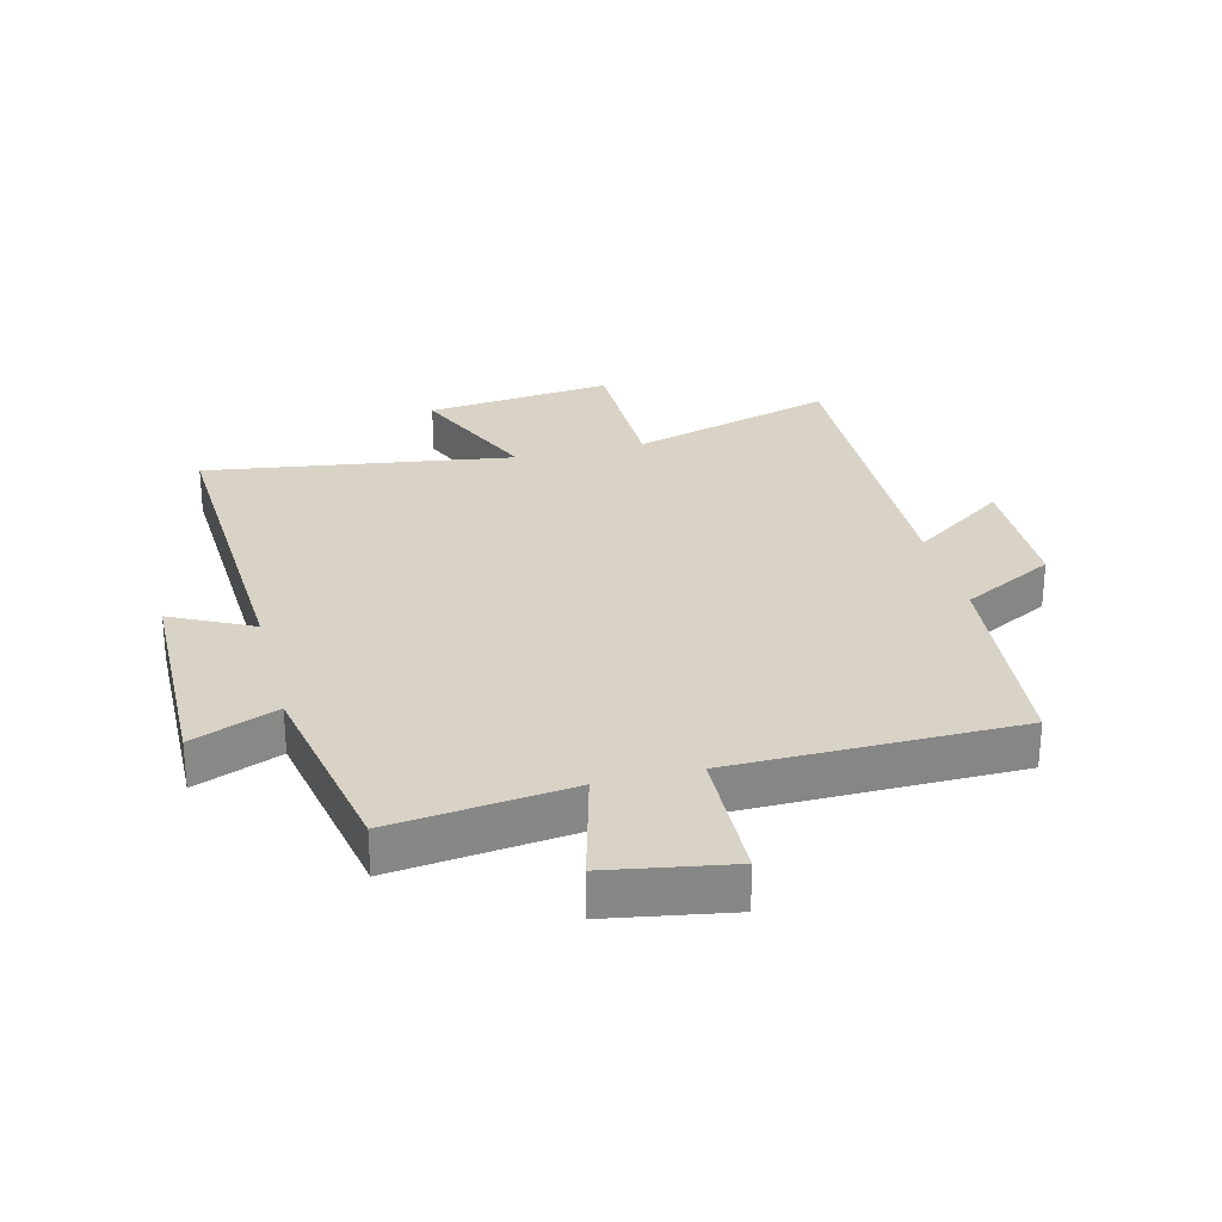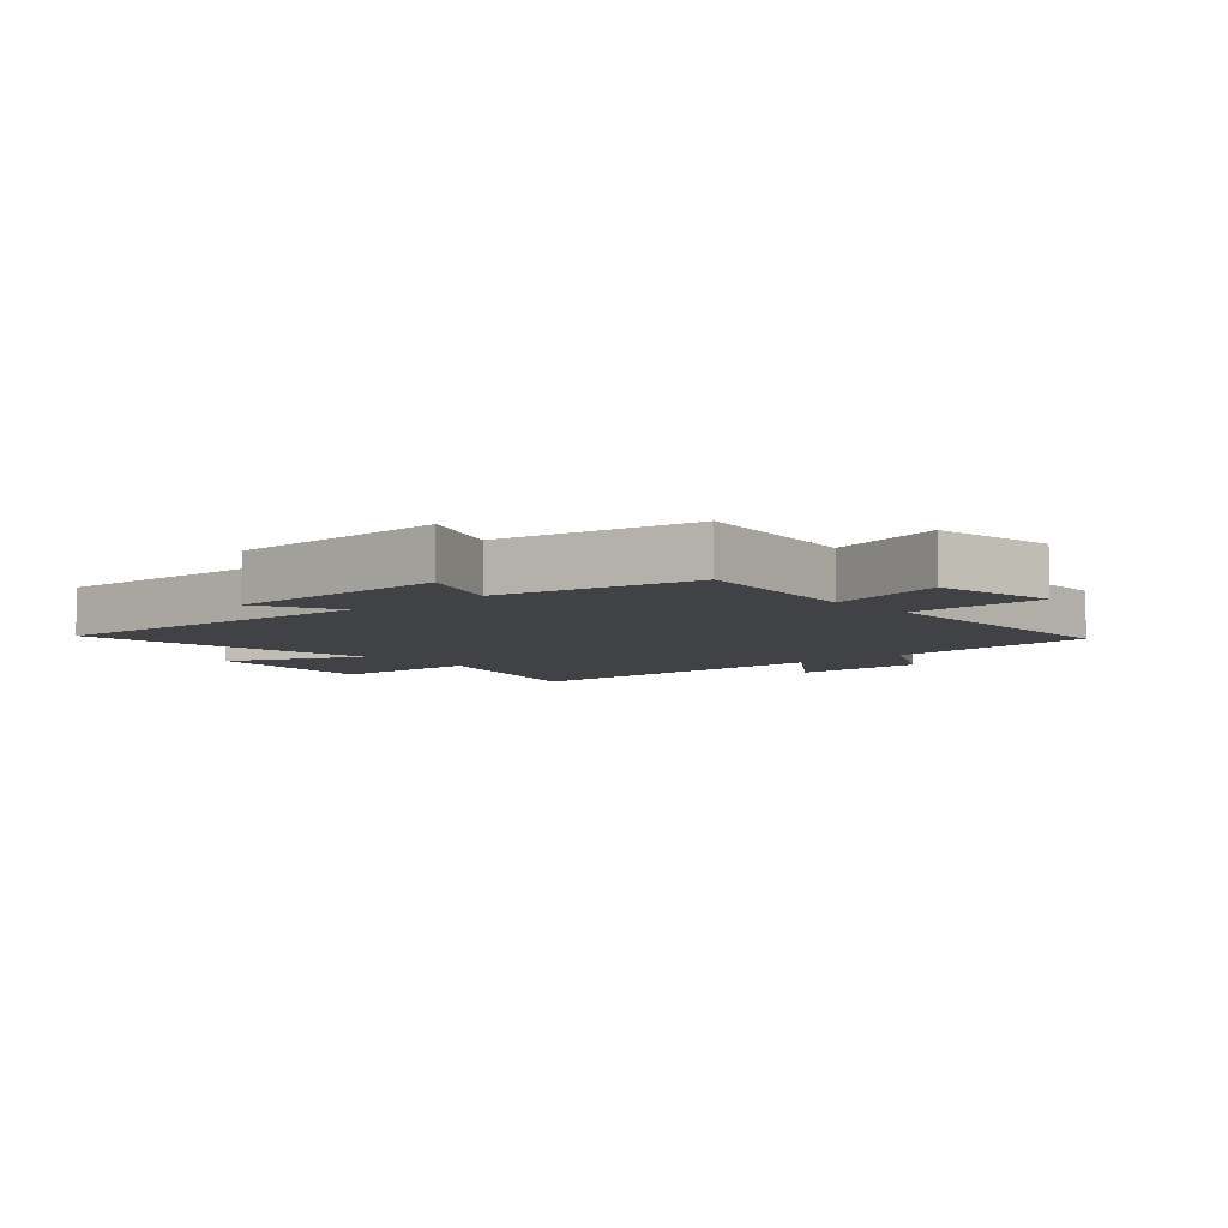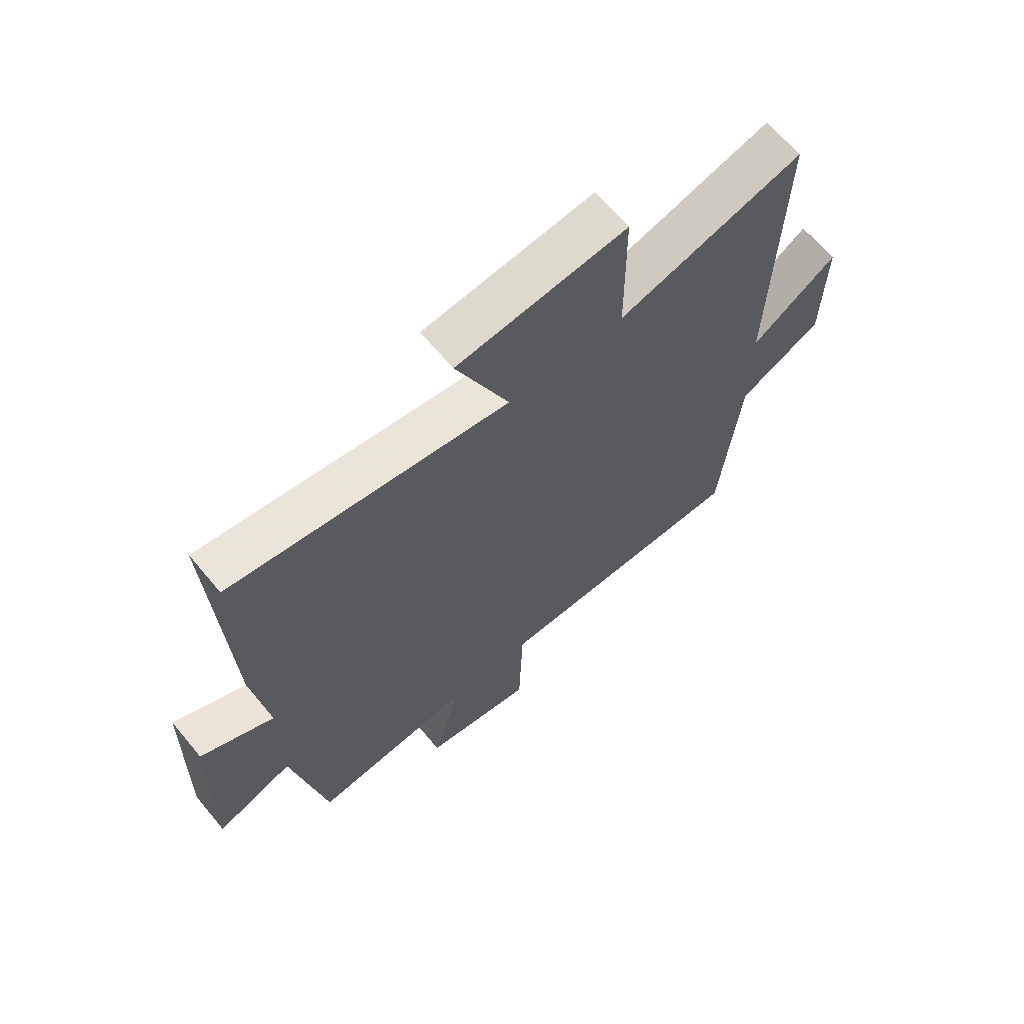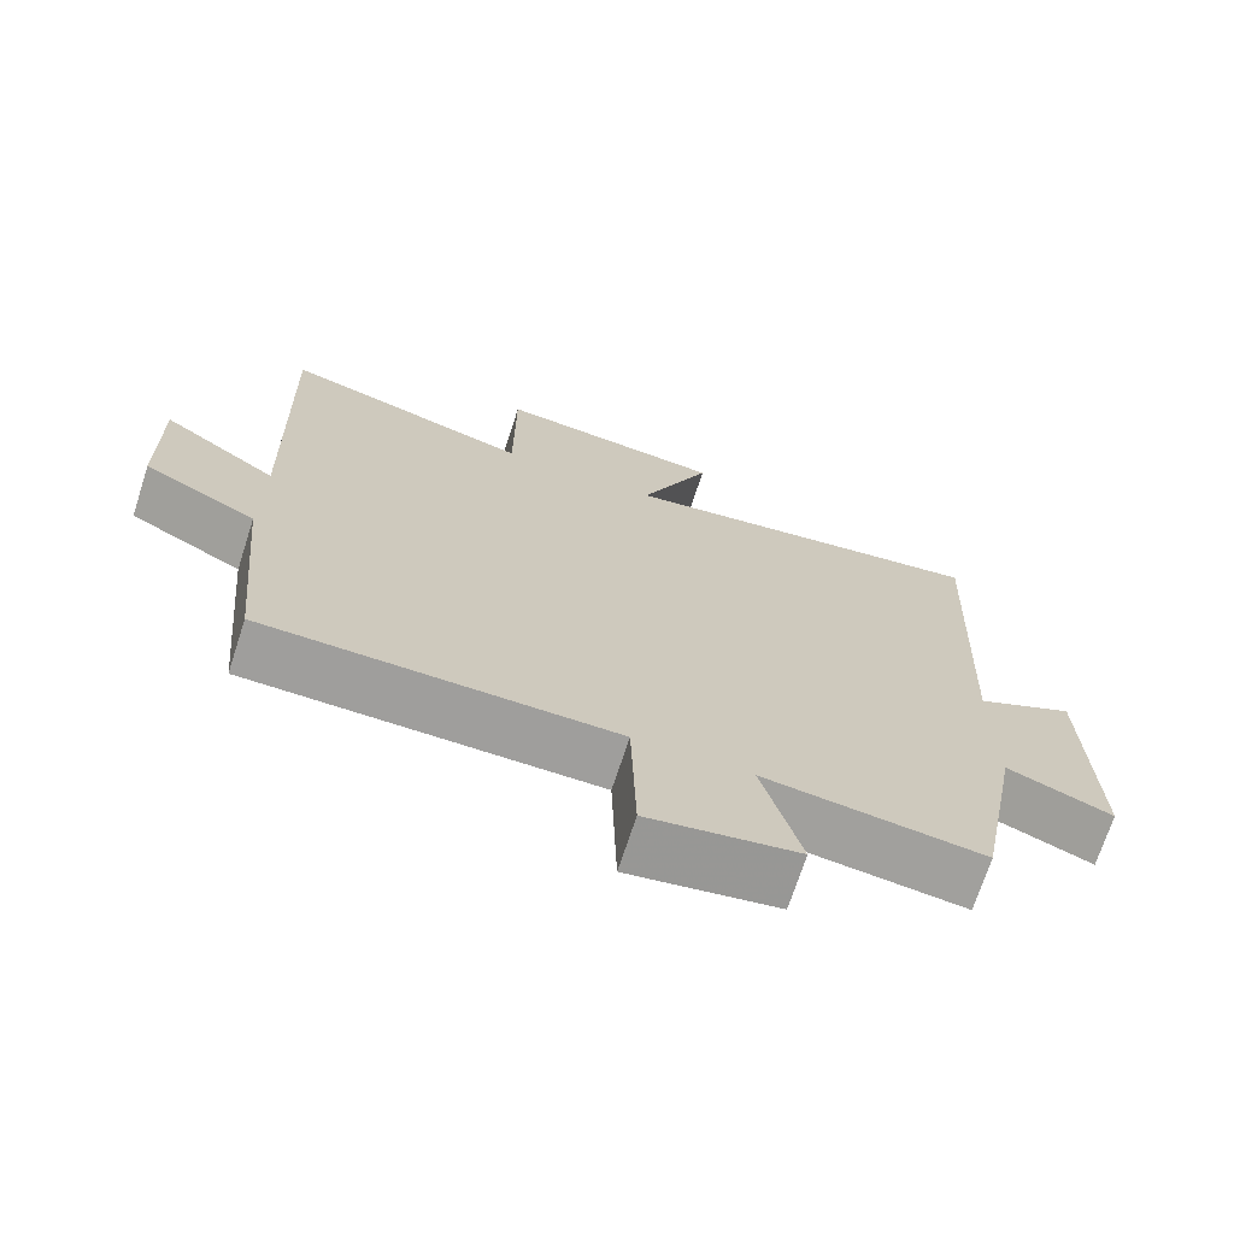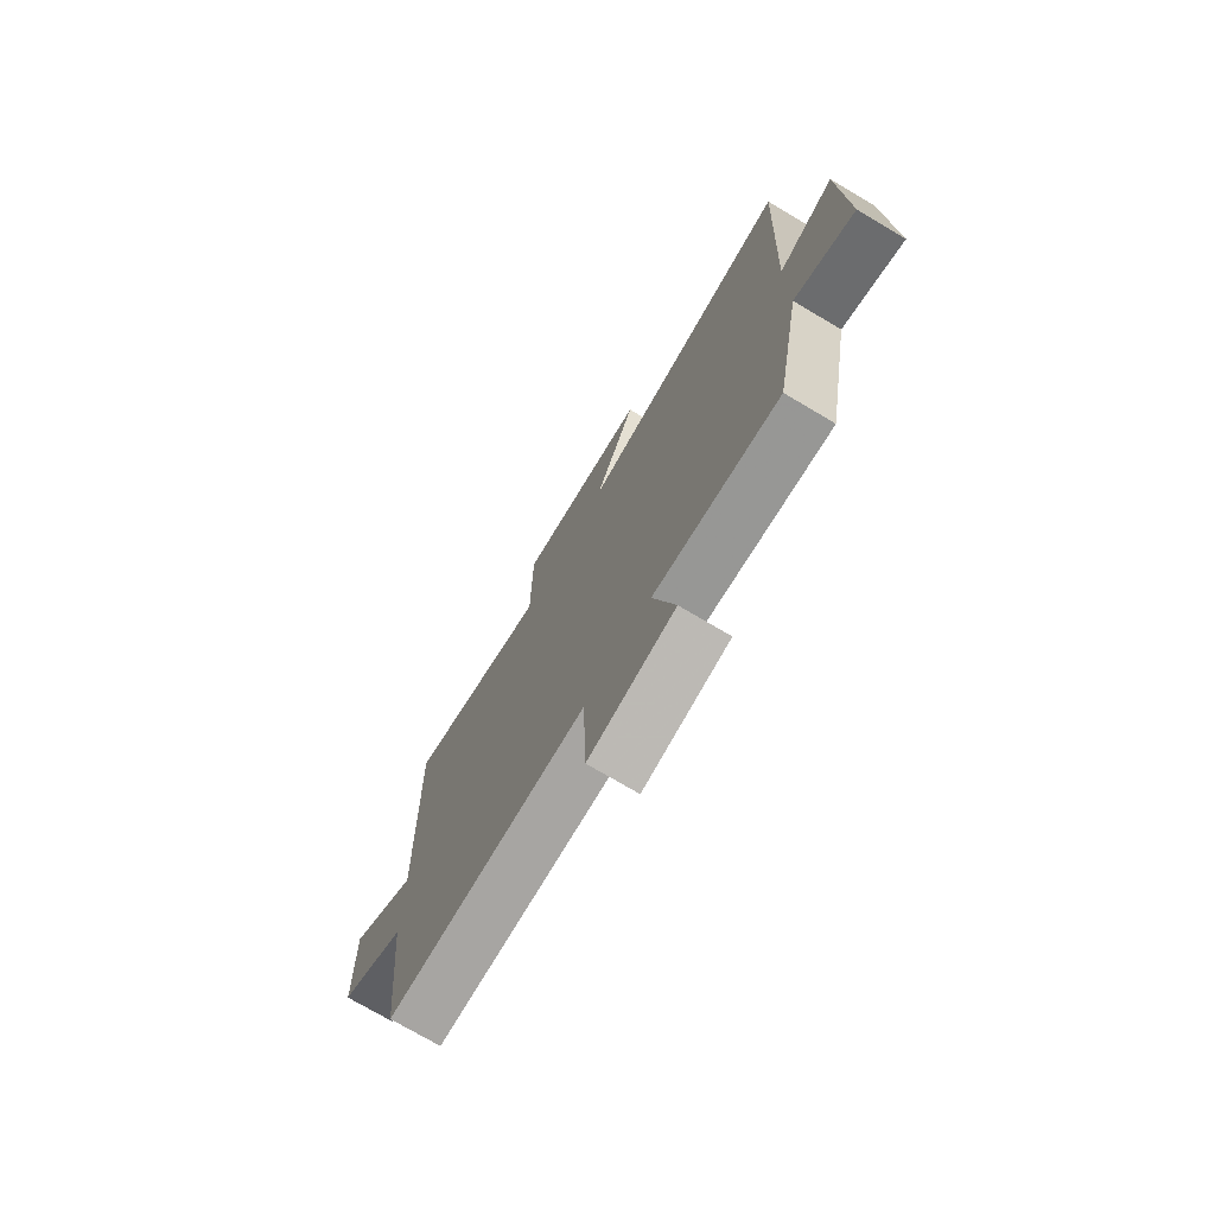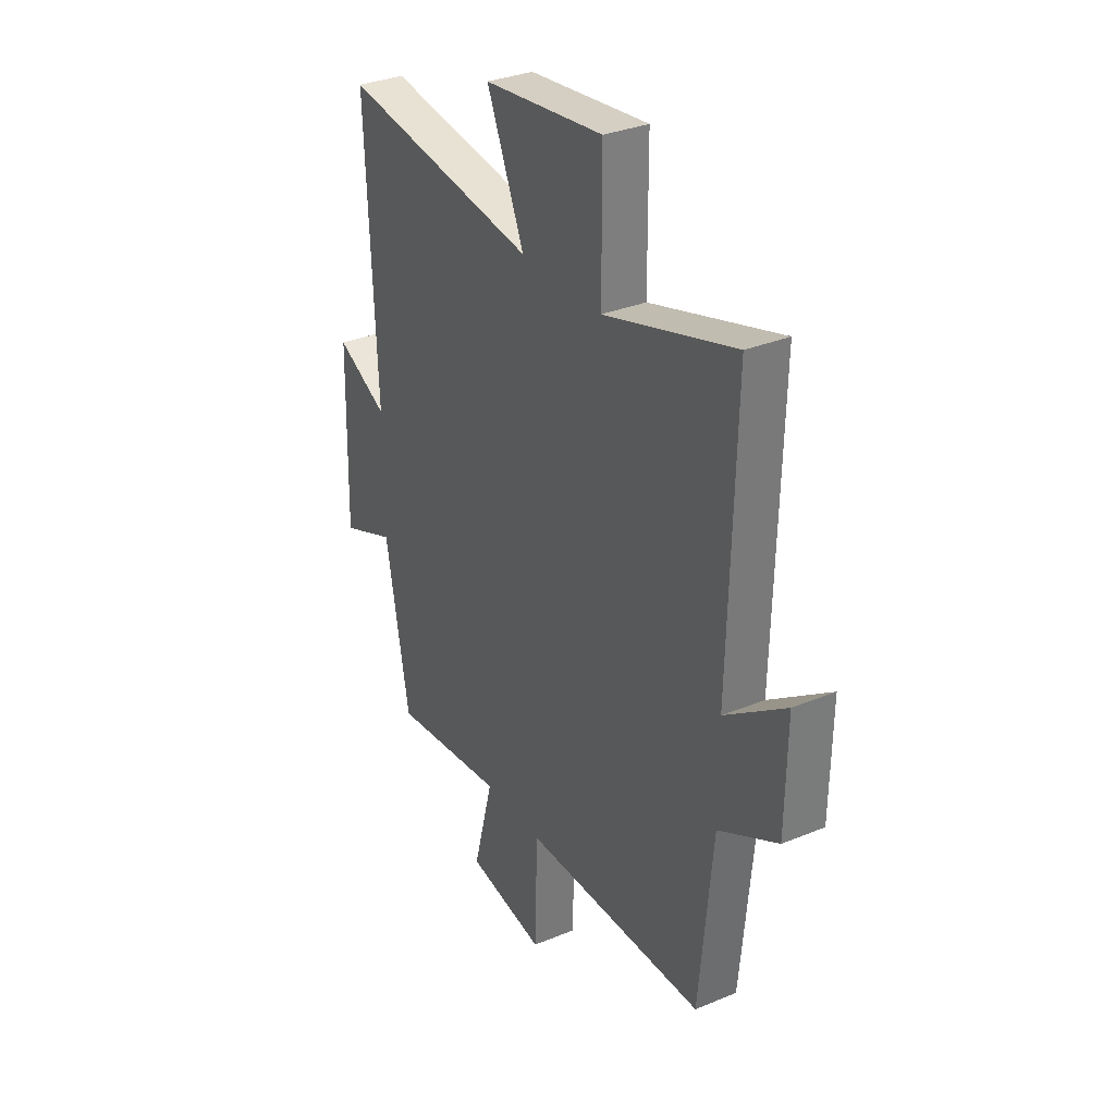
<metadata>
{"format":"obj","ext":"obj","renderer":"f3d","projection":"perspective","resolution":1024,"background":"white","views":[{"elev":27.8,"azim":165.8,"up":"+Y"},{"elev":-6.2,"azim":131.2,"up":"+Y"},{"elev":65.8,"azim":140.1,"up":"+Z"},{"elev":-70.8,"azim":-18.0,"up":"+Z"},{"elev":-74.5,"azim":59.4,"up":"+Z"},{"elev":32.3,"azim":-120.0,"up":"+Z"}]}
</metadata>
<code>
v -0.466 0.07 -0.495
v -0.5 0.07 -0.144
v -0.65 0.07 -0.064
v -0.654 0.07 0.156
v -0.5 0.07 0.048
v -0.515 0.07 0.598
v -0.183 0.07 0.5
v -0.182 0.07 0.753
v 0.122 0.07 0.719
v 0.027 0.07 0.5
v 0.525 0.07 0.574
v 0.5 0.07 0.025
v 0.631 0.07 0.091
v 0.639 0.07 -0.269
v 0.5 0.07 -0.213
v 0.44 0.07 -0.535
v 0.151 0.07 -0.5
v 0.202 0.07 -0.691
v 0.004 0.07 -0.725
v -0.003 0.07 -0.5
v -0.466 0 -0.495
v -0.5 0 -0.144
v -0.65 0 -0.064
v -0.654 0 0.156
v -0.5 0 0.048
v -0.515 0 0.598
v -0.183 0 0.5
v -0.182 0 0.753
v 0.122 0 0.719
v 0.027 0 0.5
v 0.525 0 0.574
v 0.5 0 0.025
v 0.631 0 0.091
v 0.639 0 -0.269
v 0.5 0 -0.213
v 0.44 0 -0.535
v 0.151 0 -0.5
v 0.202 0 -0.691
v 0.004 0 -0.725
v -0.003 0 -0.5
f 17 18 19 20
f 17 20 1 2
f 15 16 17 2
f 12 13 14 15
f 12 15 2 3
f 10 11 12
f 7 8 9 10
f 7 10 12
f 5 6 7 12
f 3 4 5
f 3 5 12
f 40 39 38 37
f 22 21 40 37
f 22 37 36 35
f 35 34 33 32
f 23 22 35 32
f 32 31 30
f 30 29 28 27
f 32 30 27
f 32 27 26 25
f 25 24 23
f 32 25 23
f 1 21 22 2
f 2 22 23 3
f 3 23 24 4
f 4 24 25 5
f 5 25 26 6
f 6 26 27 7
f 7 27 28 8
f 8 28 29 9
f 9 29 30 10
f 10 30 31 11
f 11 31 32 12
f 12 32 33 13
f 13 33 34 14
f 14 34 35 15
f 15 35 36 16
f 16 36 37 17
f 17 37 38 18
f 18 38 39 19
f 19 39 40 20
f 20 40 21 1

</code>
